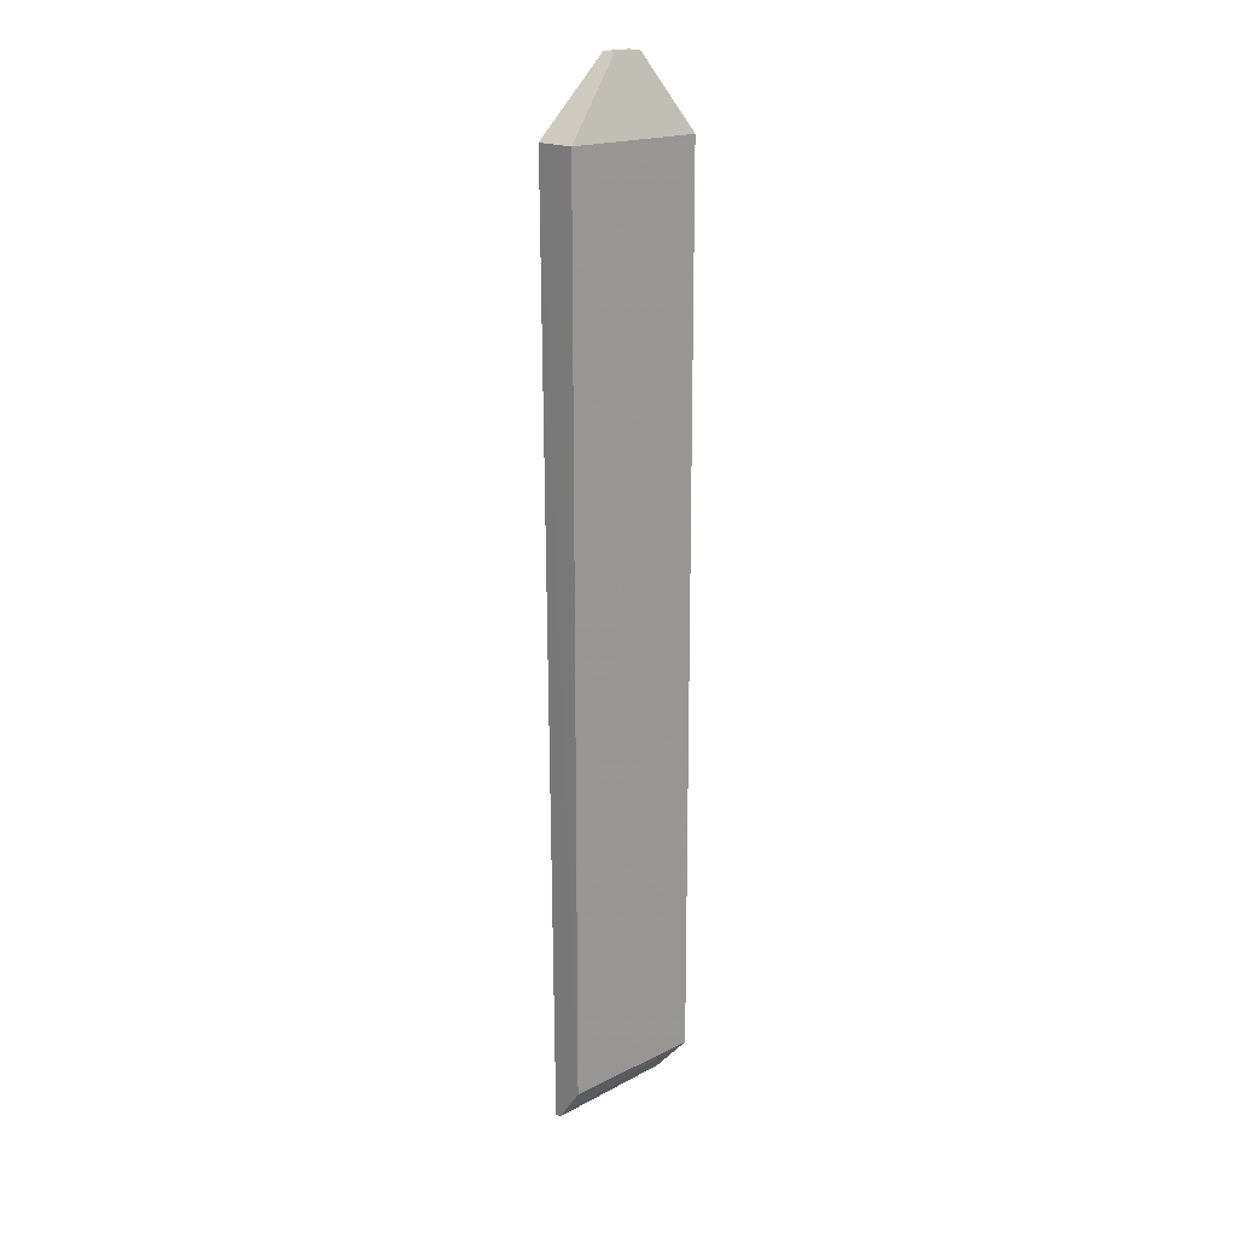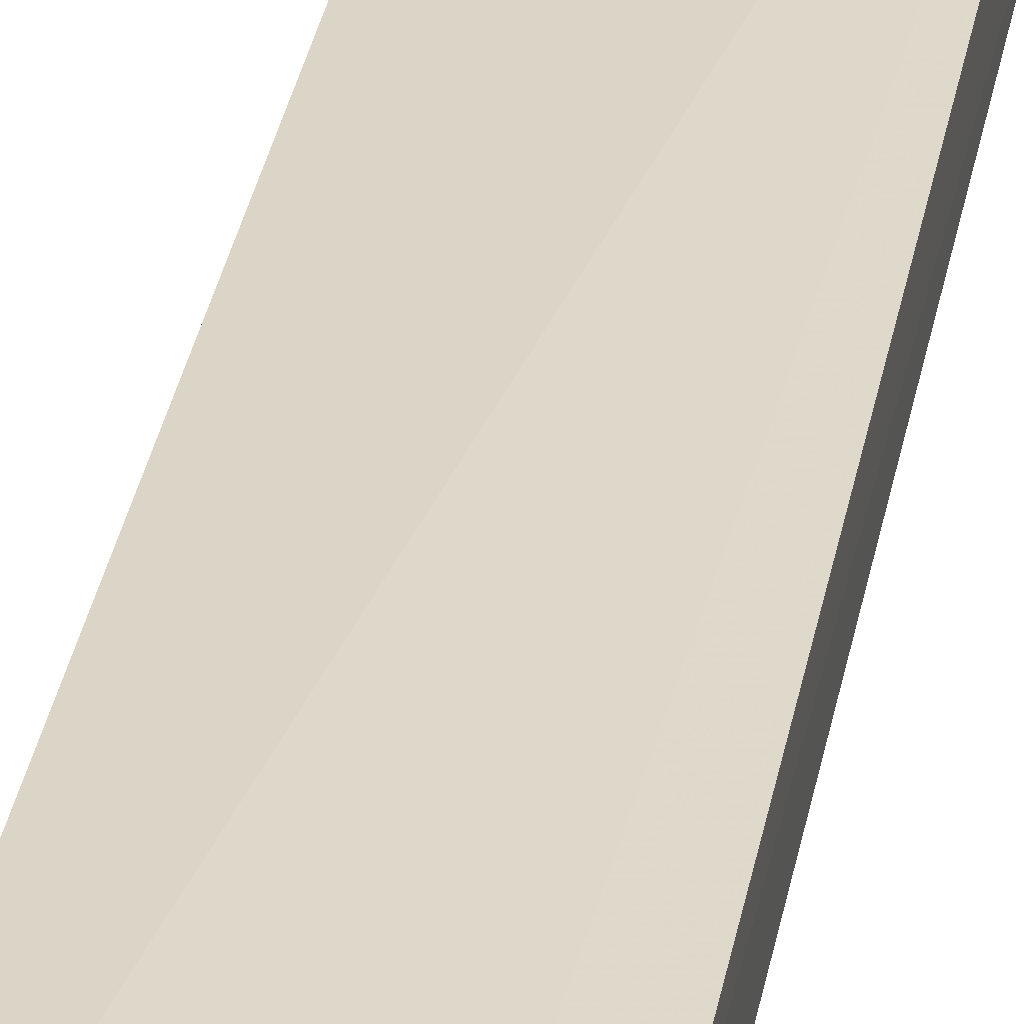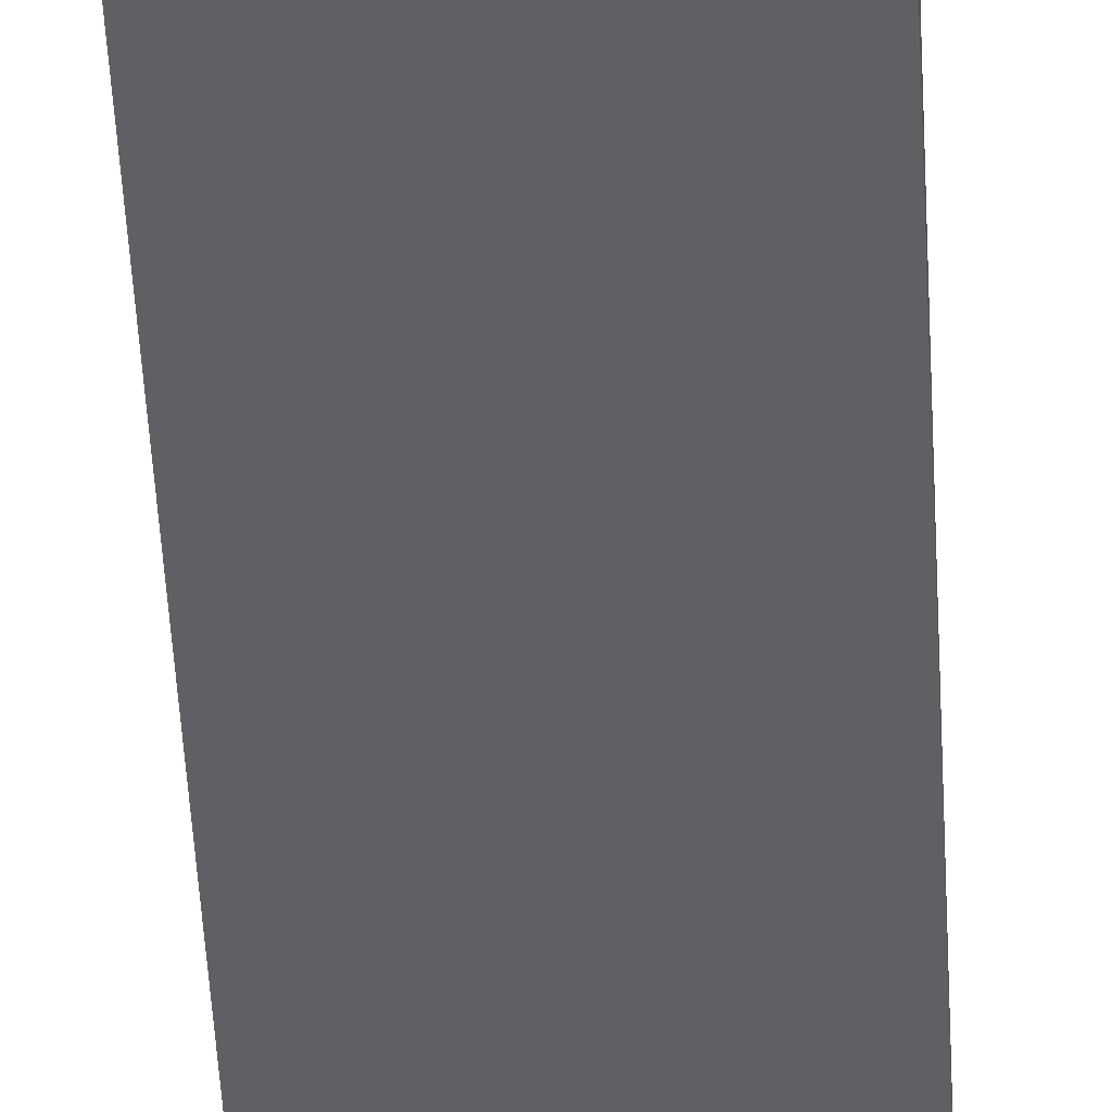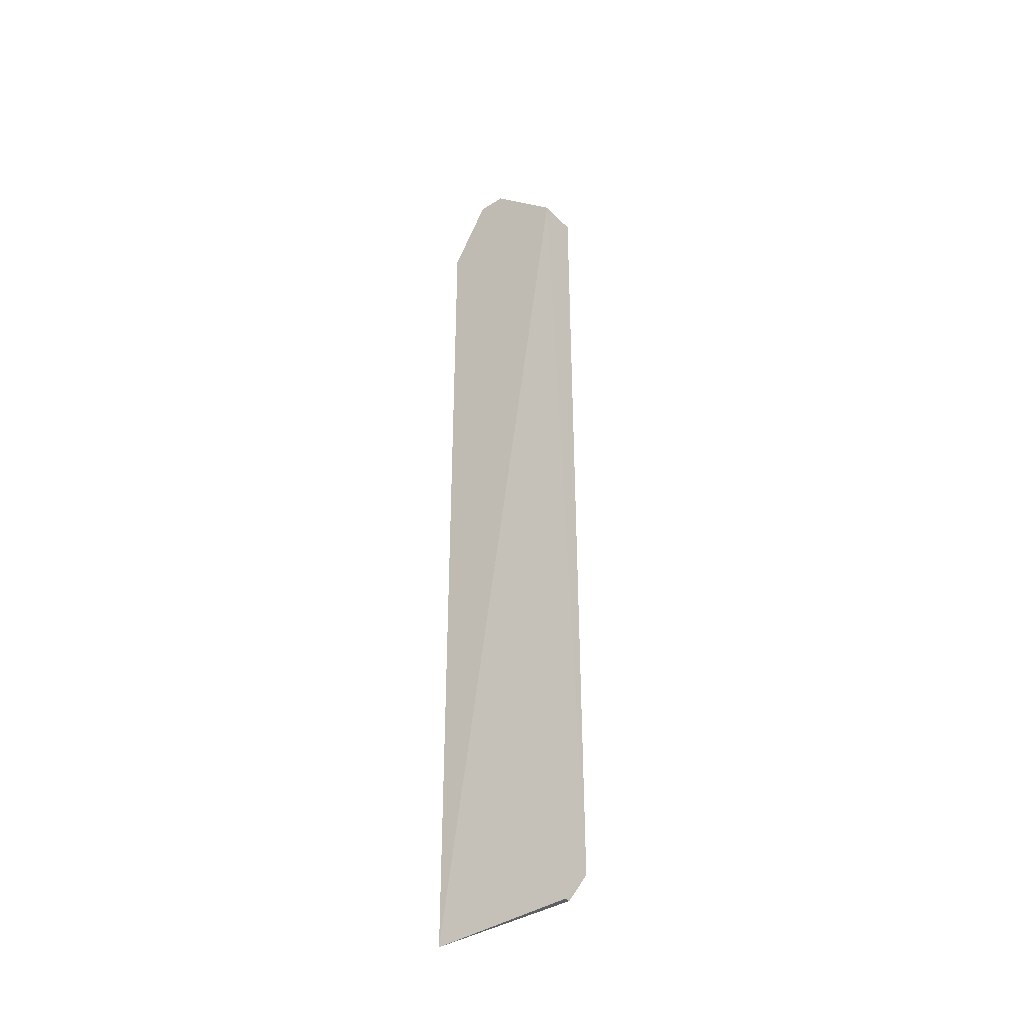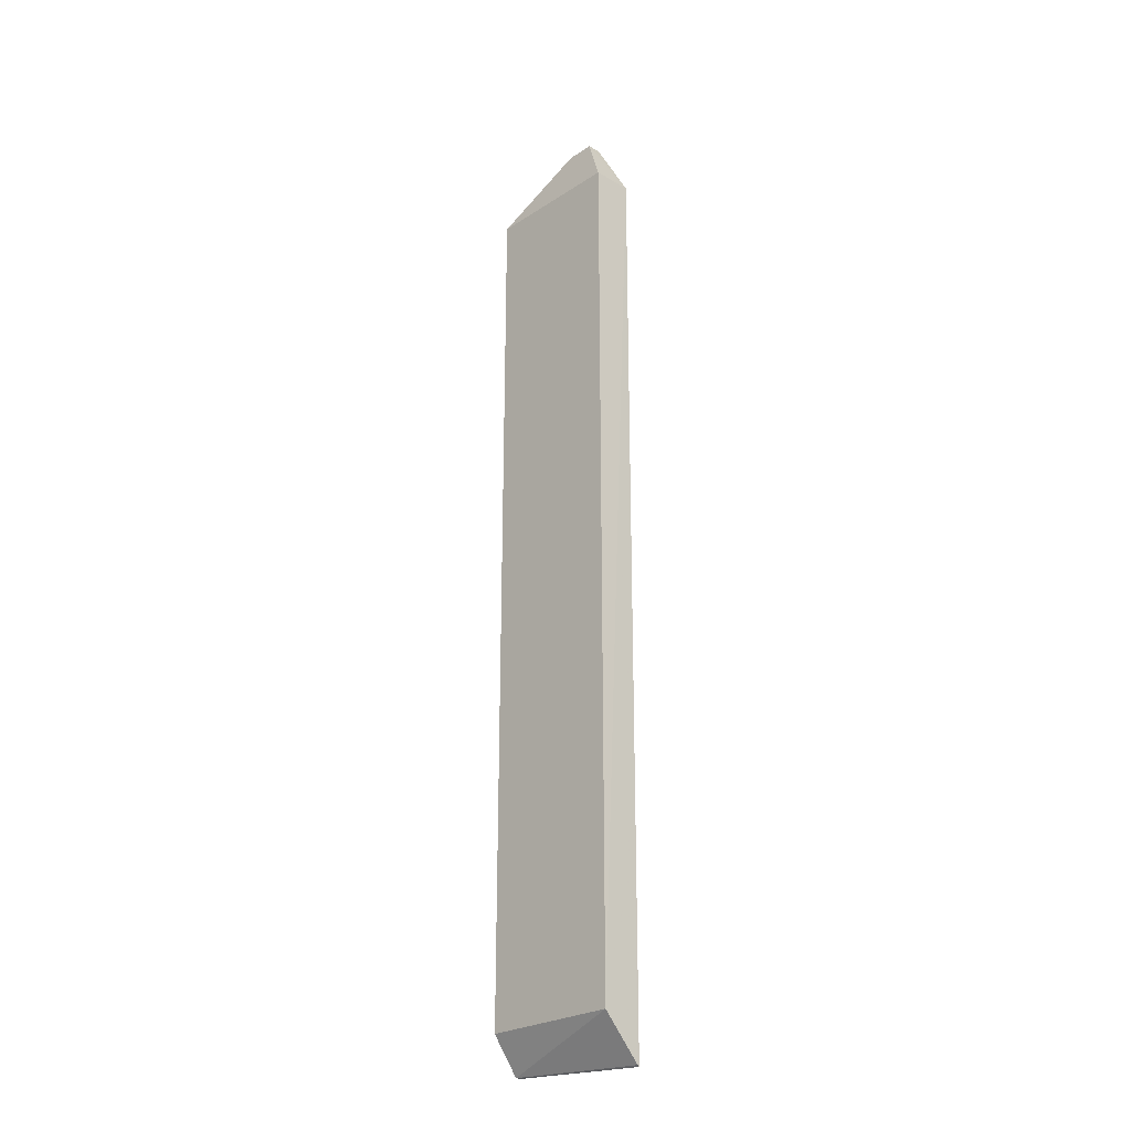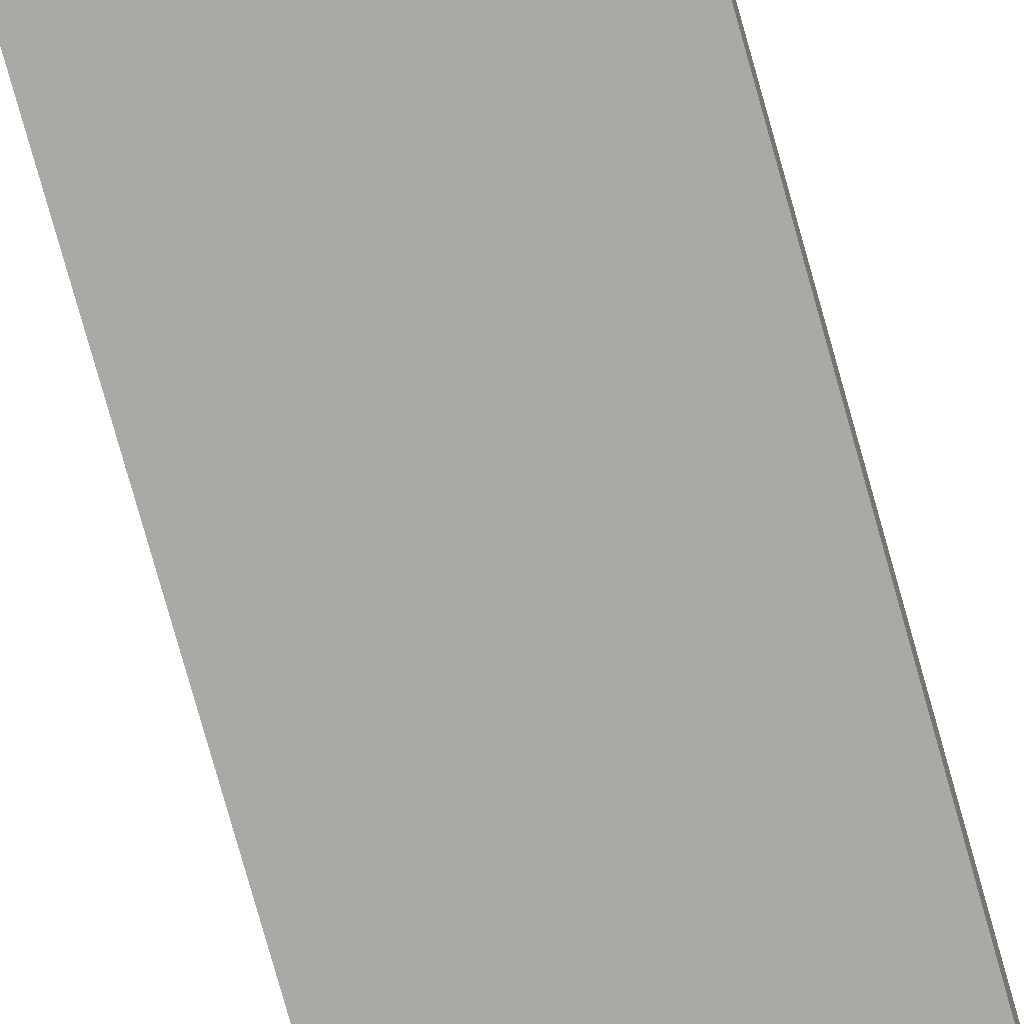
<metadata>
{"format":"obj","ext":"obj","renderer":"f3d","projection":"perspective","resolution":1024,"background":"white","views":[{"elev":18.7,"azim":-43.4,"up":"+Z"},{"elev":31.6,"azim":9.5,"up":"+Y"},{"elev":-43.3,"azim":2.7,"up":"+Y"},{"elev":-38.9,"azim":-141.1,"up":"+Z"},{"elev":-25.3,"azim":46.0,"up":"+Z"},{"elev":-75.2,"azim":-164.5,"up":"+Y"}]}
</metadata>
<code>
v 0.3616 0.02781 3.468
v 0.502 -0.1168 3.221
v 0.5016 0.0268 -0.02941
v 0.001556 -0.001844 -0.001696
v 0 -0.1153 3.221
v 0.502 -0.1168 0.1254
v 0.0005753 0.02822 3.221
v 0.504 0.02728 3.221
v 0.3617 -0.02228 3.468
v 0.001558 -0.0224 -0.001732
v 0.2584 0.0279 3.468
v 0 -0.1153 0.1253
v 0.5017 0.02012 -0.02439
v 0.2585 -0.02228 3.468
f 6 2 5
f 7 1 3
f 7 3 4
f 8 3 1
f 8 2 6
f 9 5 2
f 9 8 1
f 9 2 8
f 10 4 3
f 11 7 5
f 11 1 7
f 11 9 1
f 12 7 4
f 12 5 7
f 12 4 10
f 12 10 6
f 12 6 5
f 13 10 3
f 13 6 10
f 13 8 6
f 13 3 8
f 14 11 5
f 14 5 9
f 14 9 11

</code>
